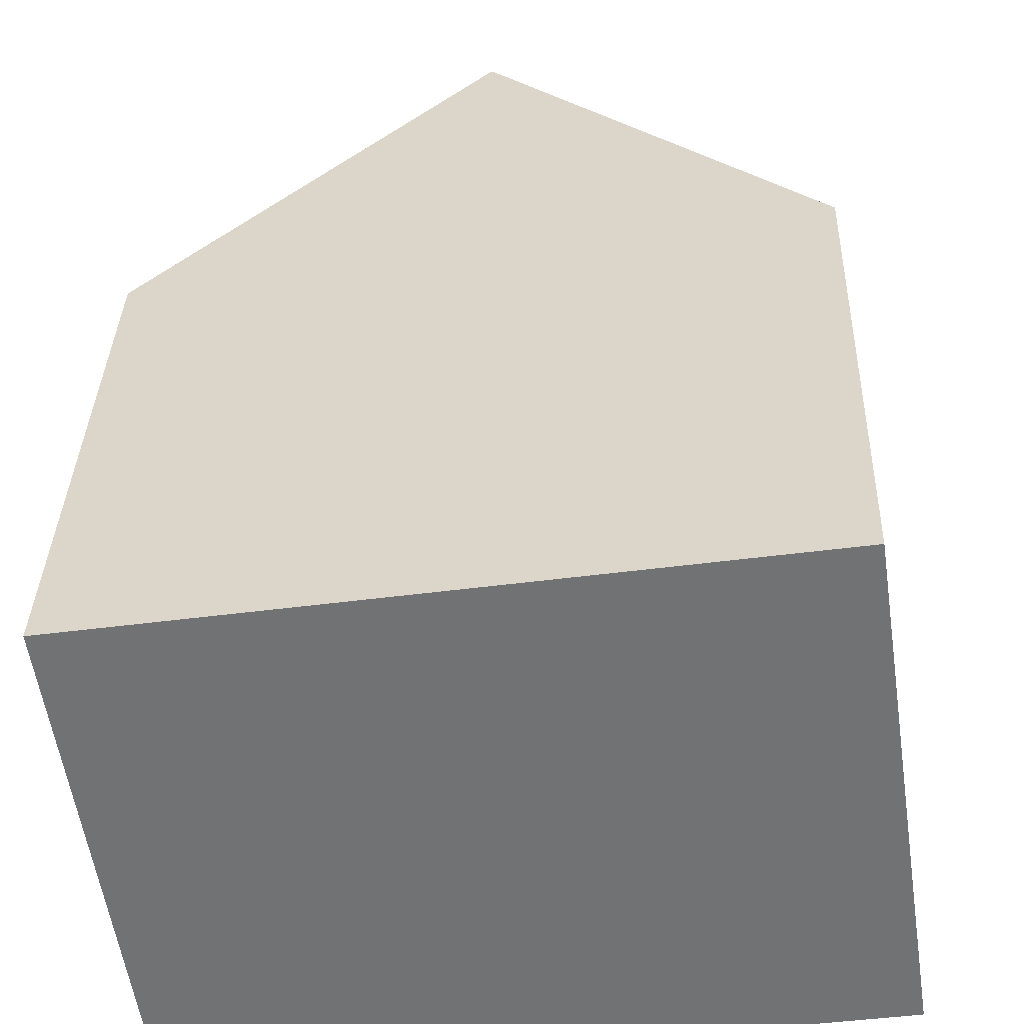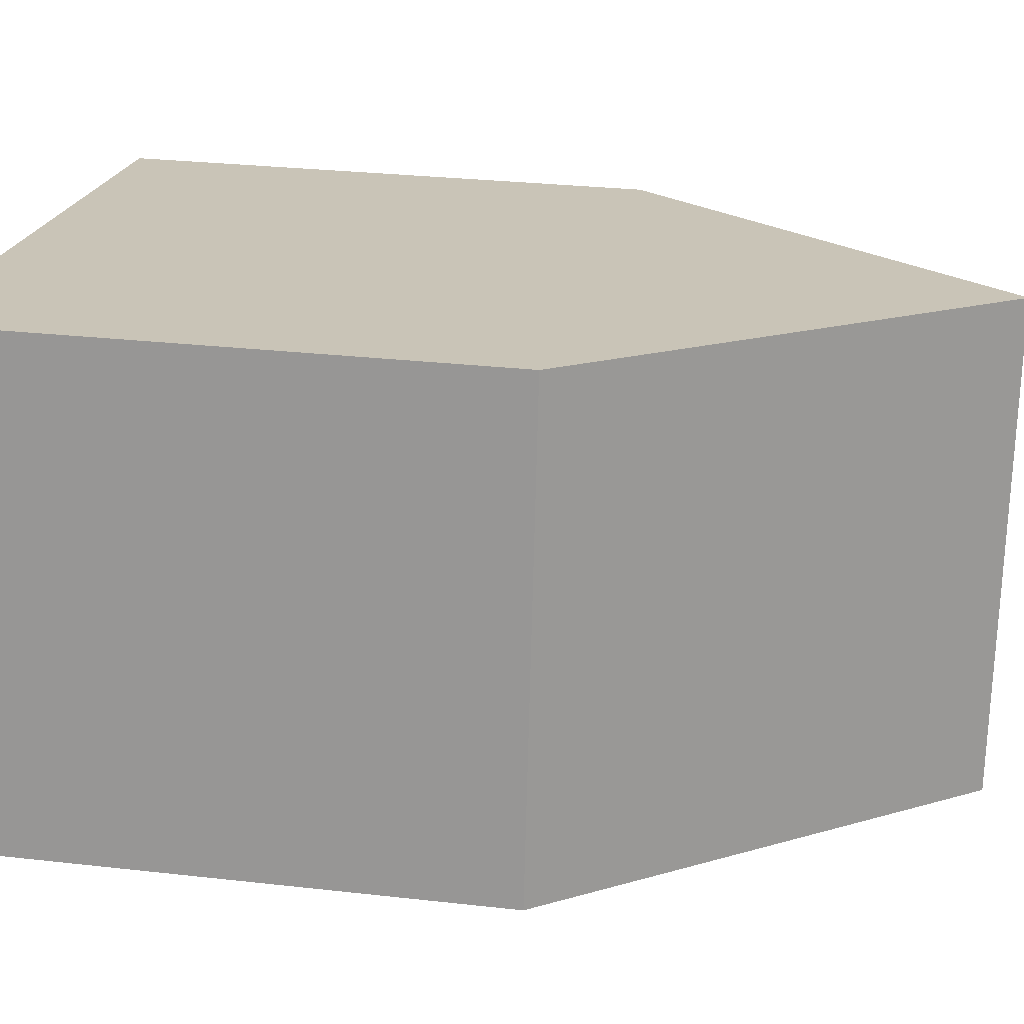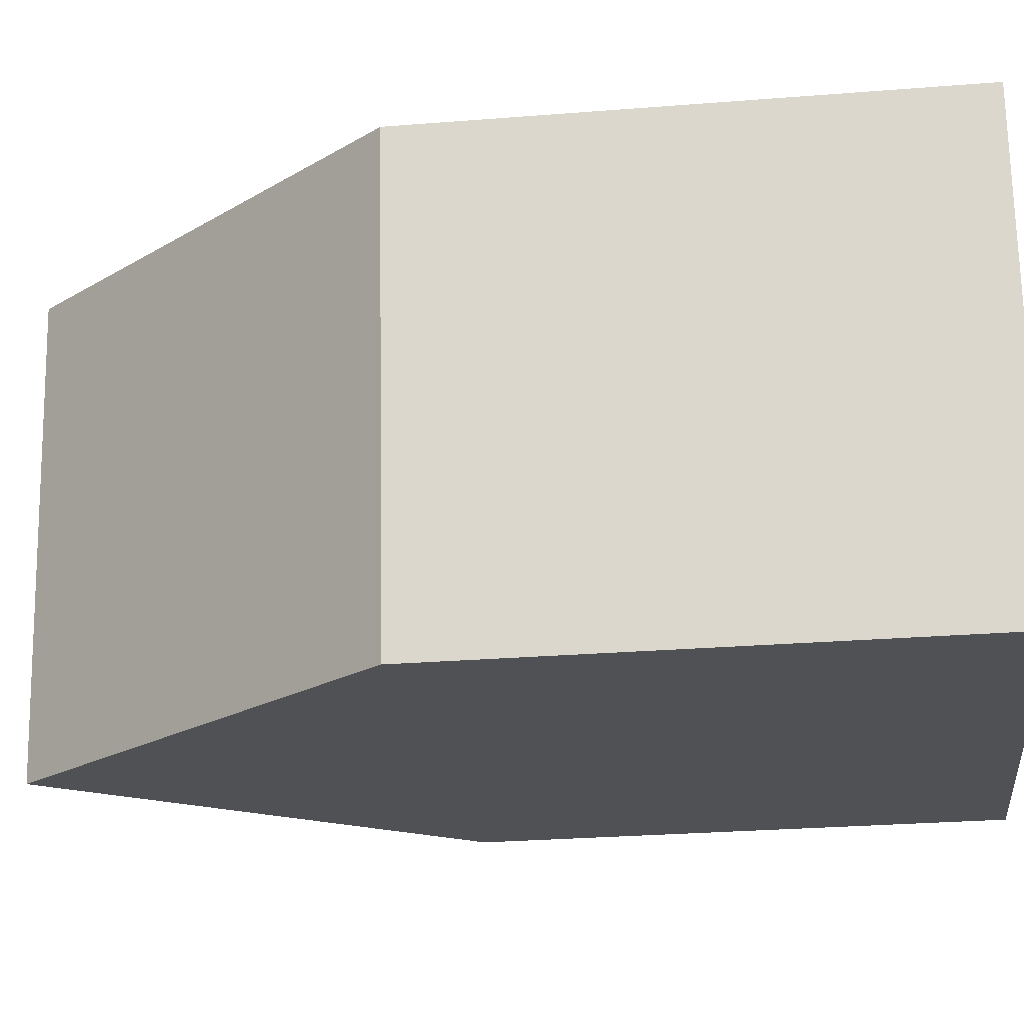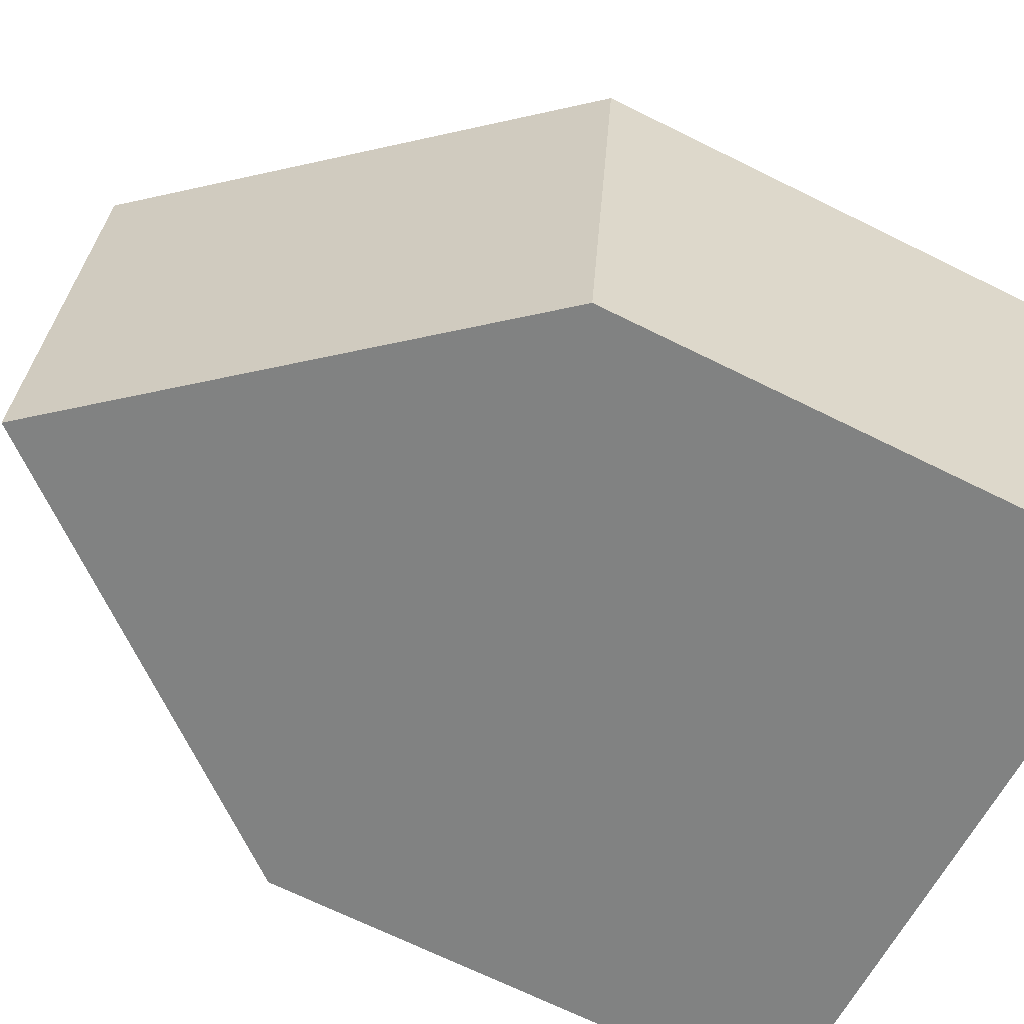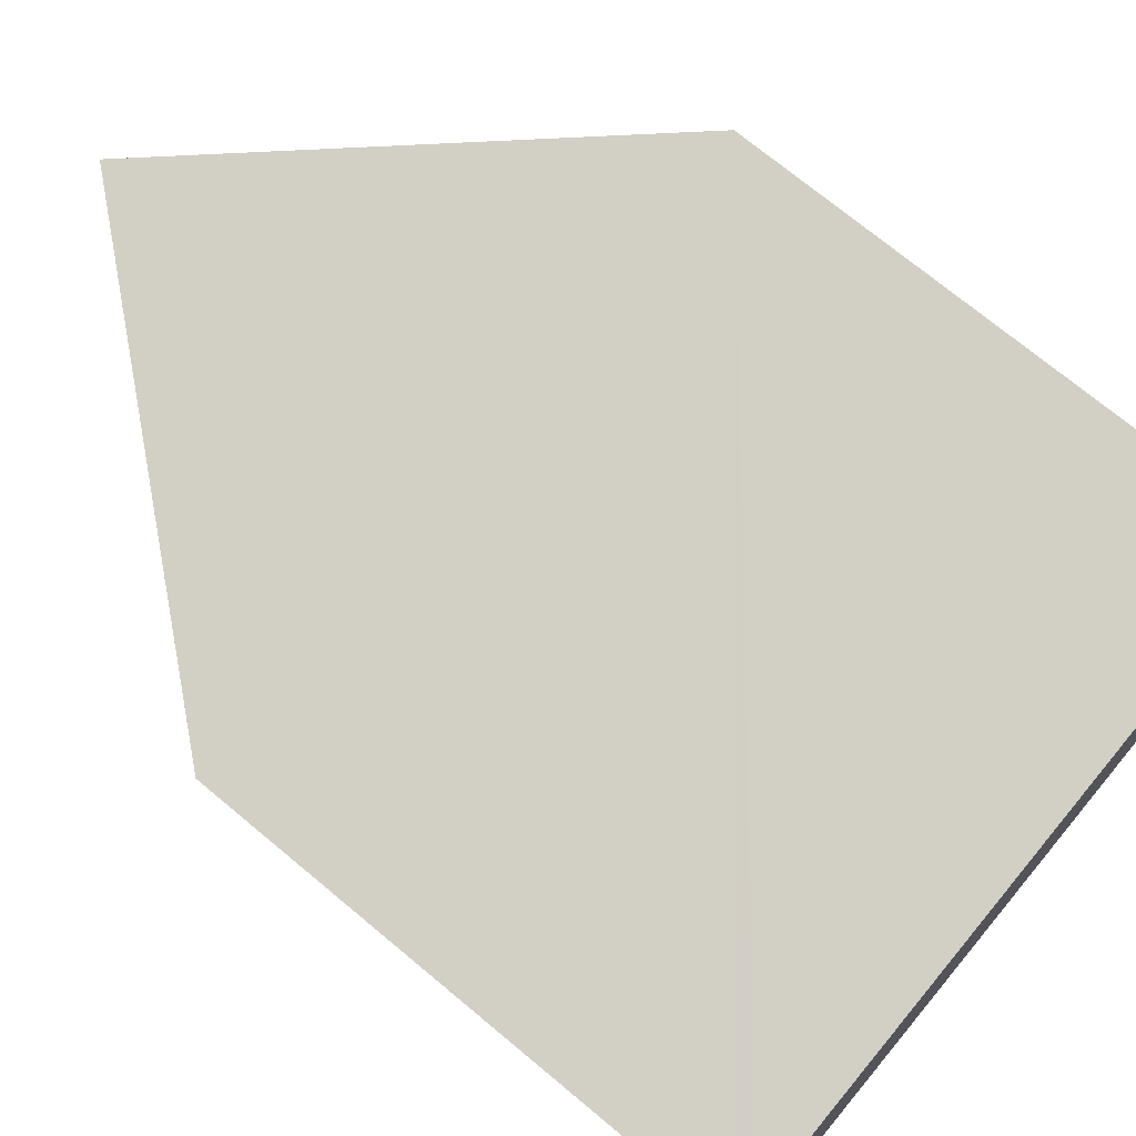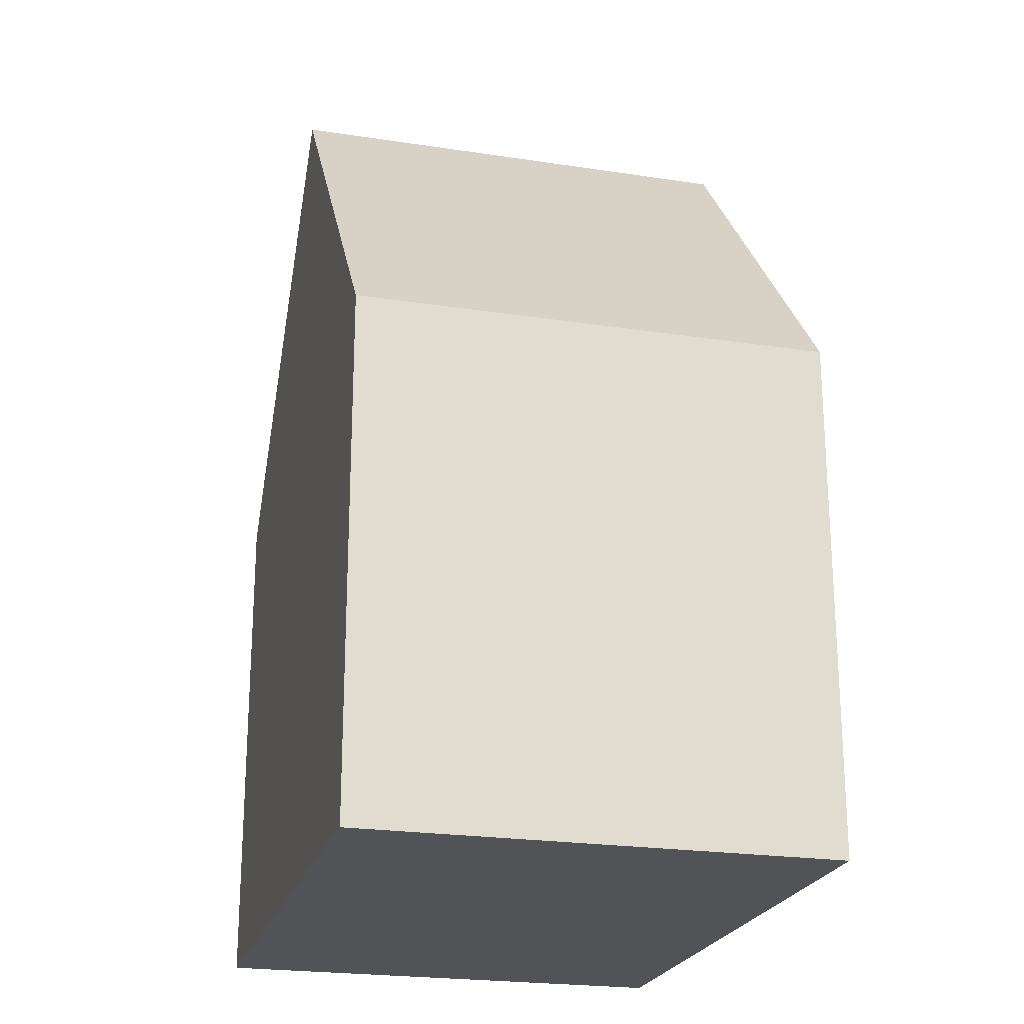
<metadata>
{"format":"obj","ext":"obj","renderer":"f3d","projection":"perspective","resolution":1024,"background":"white","views":[{"elev":34.2,"azim":1.8,"up":"+Z"},{"elev":28.5,"azim":99.7,"up":"+Z"},{"elev":-28.4,"azim":-83.2,"up":"+Z"},{"elev":-69.0,"azim":-116.3,"up":"+Z"},{"elev":72.1,"azim":-50.2,"up":"+Z"},{"elev":-22.5,"azim":66.8,"up":"+Y"}]}
</metadata>
<code>
v  4.813 13.62 0.745
v  10.67 7.872 -5.618
v  5.857 13.62 -6.361
v  9.627 7.872 1.49
v  0 7.873 4.821e-16
v  1.381 8.277 -7.051
v  1.04 7.869 -7.104
v  0.347 8.288 0.054
v  0 0 0
v  1.04 4.35e-16 -7.104
v  0.347 -3.307e-18 0.054
v  4.813 -4.562e-17 0.745
v  9.627 -9.124e-17 1.49
v  10.67 3.44e-16 -5.618
v  5.857 3.895e-16 -6.361
v  1.381 4.317e-16 -7.051
g defaultobject
f 1 2 3
f 2 1 4
f 5 6 7
f 6 5 3
f 3 5 1
f 1 5 8
f 7 9 5
f 9 7 10
f 8 4 1
f 4 8 5
f 4 5 9
f 4 9 11
f 4 11 12
f 4 12 13
f 13 2 4
f 2 13 14
f 14 3 2
f 3 14 6
f 6 14 15
f 6 15 7
f 7 15 10
f 10 15 16
f 12 14 13
f 14 12 11
f 14 11 9
f 14 9 16
f 16 9 10
f 14 16 15

</code>
